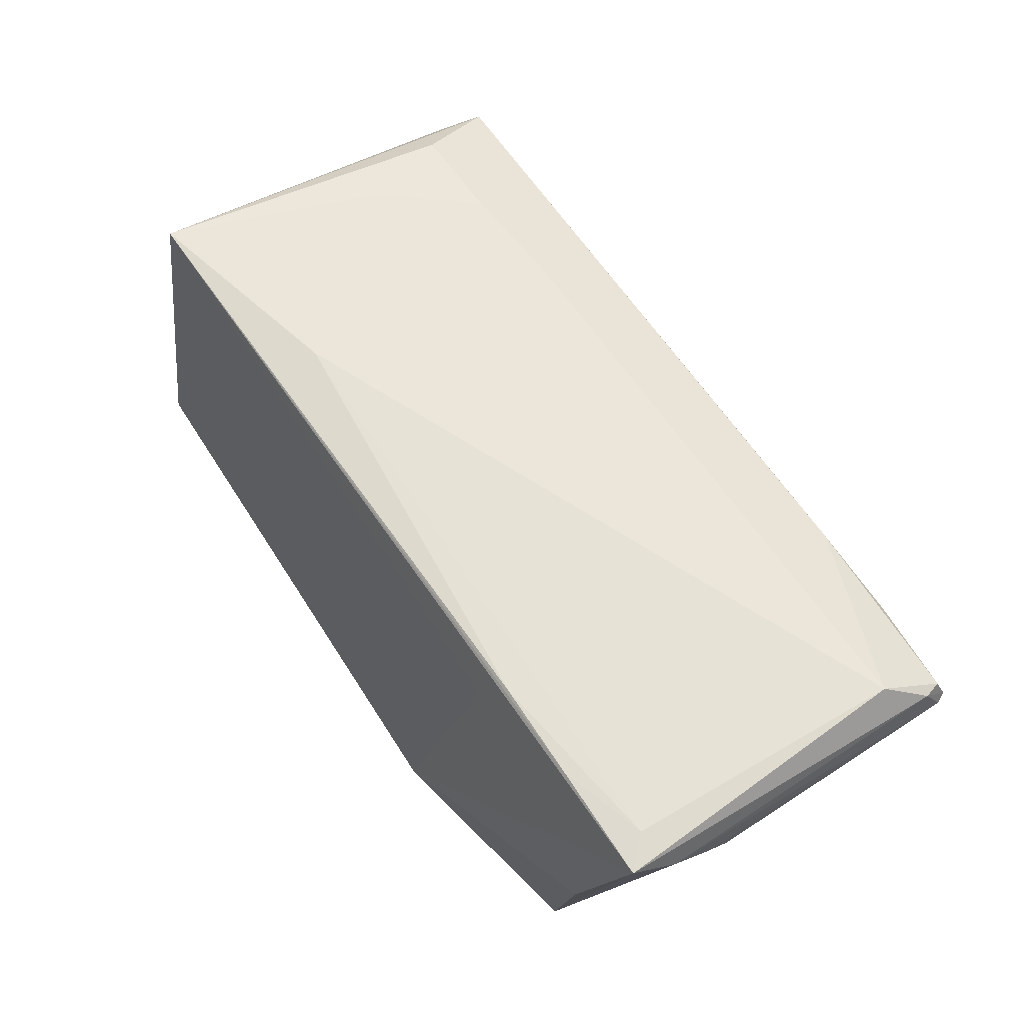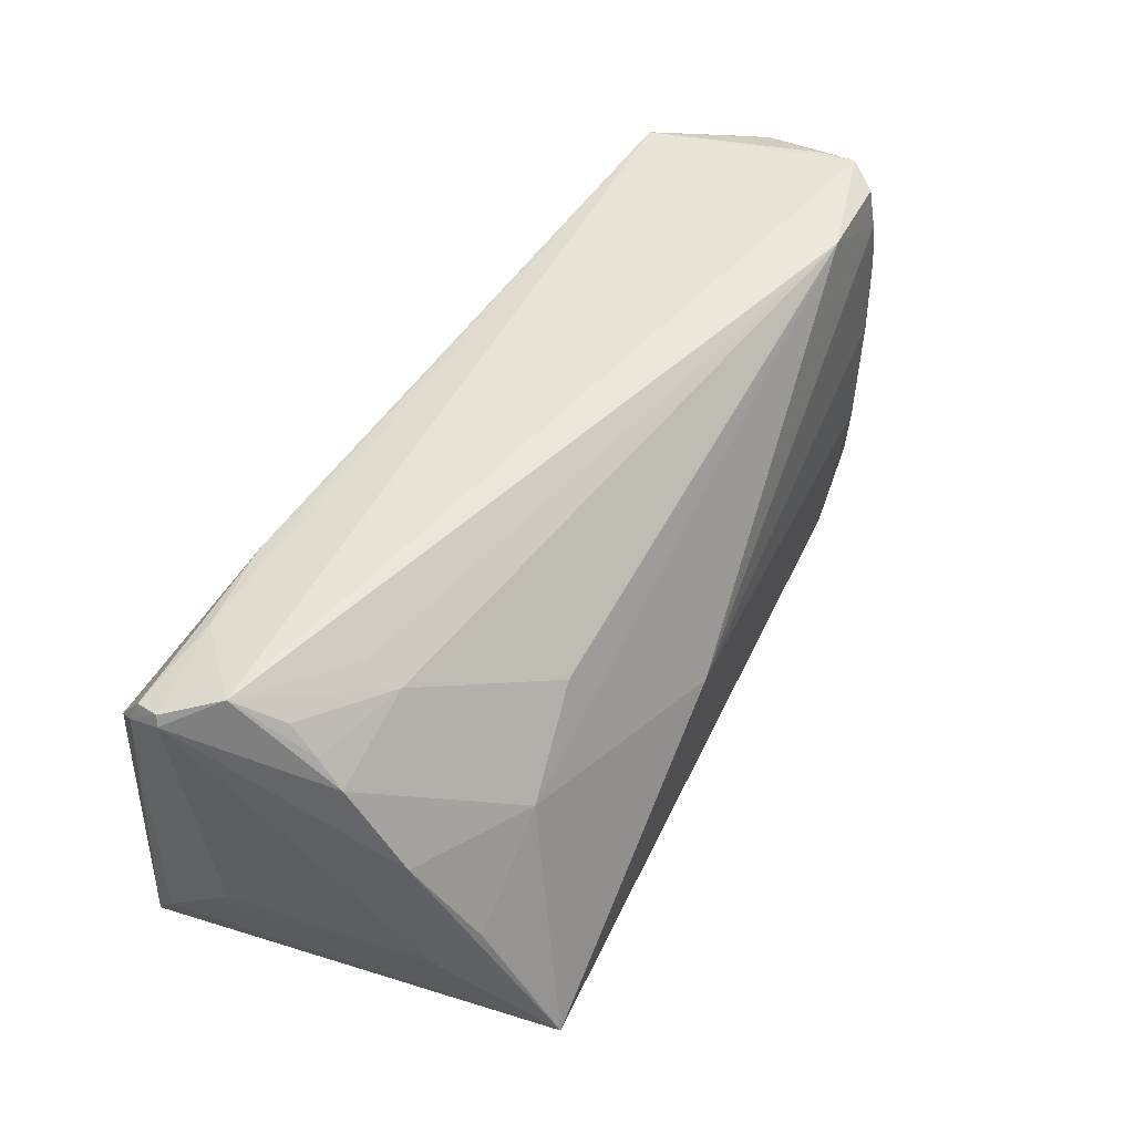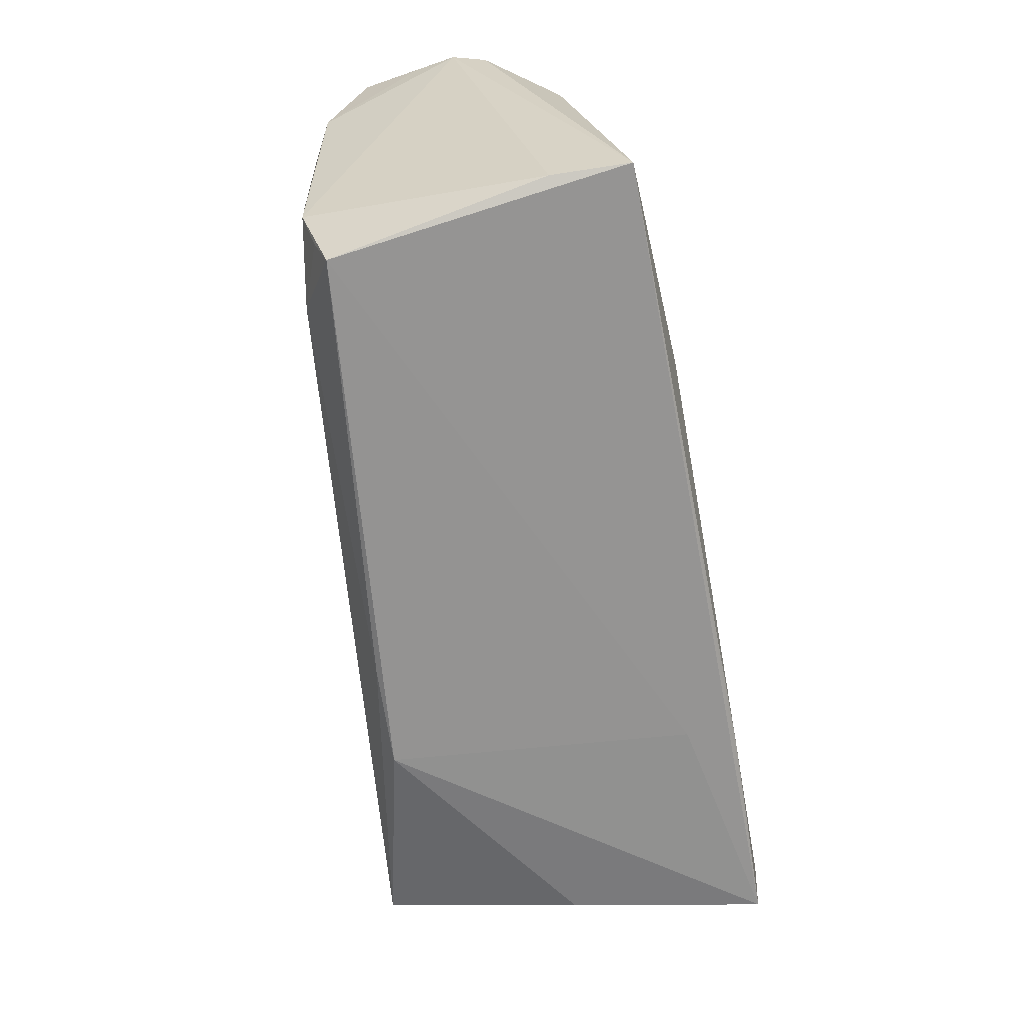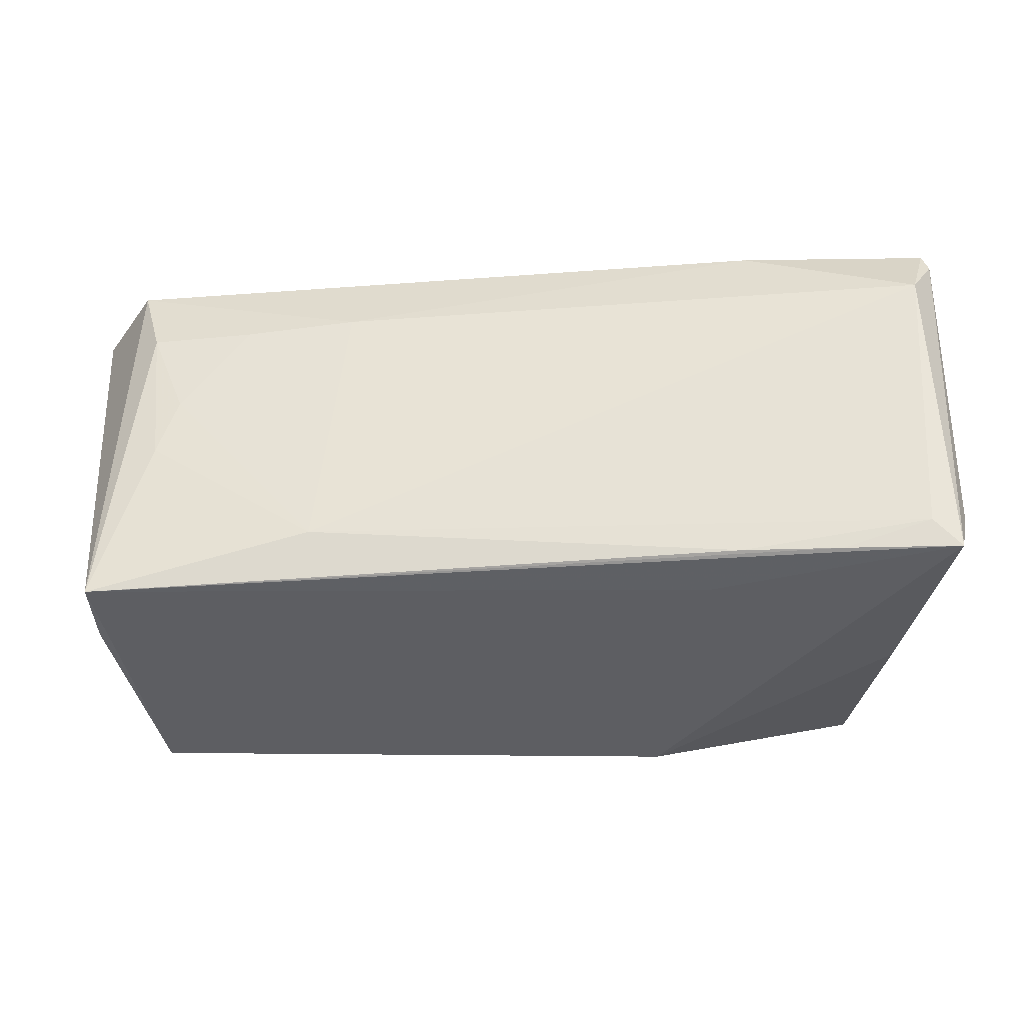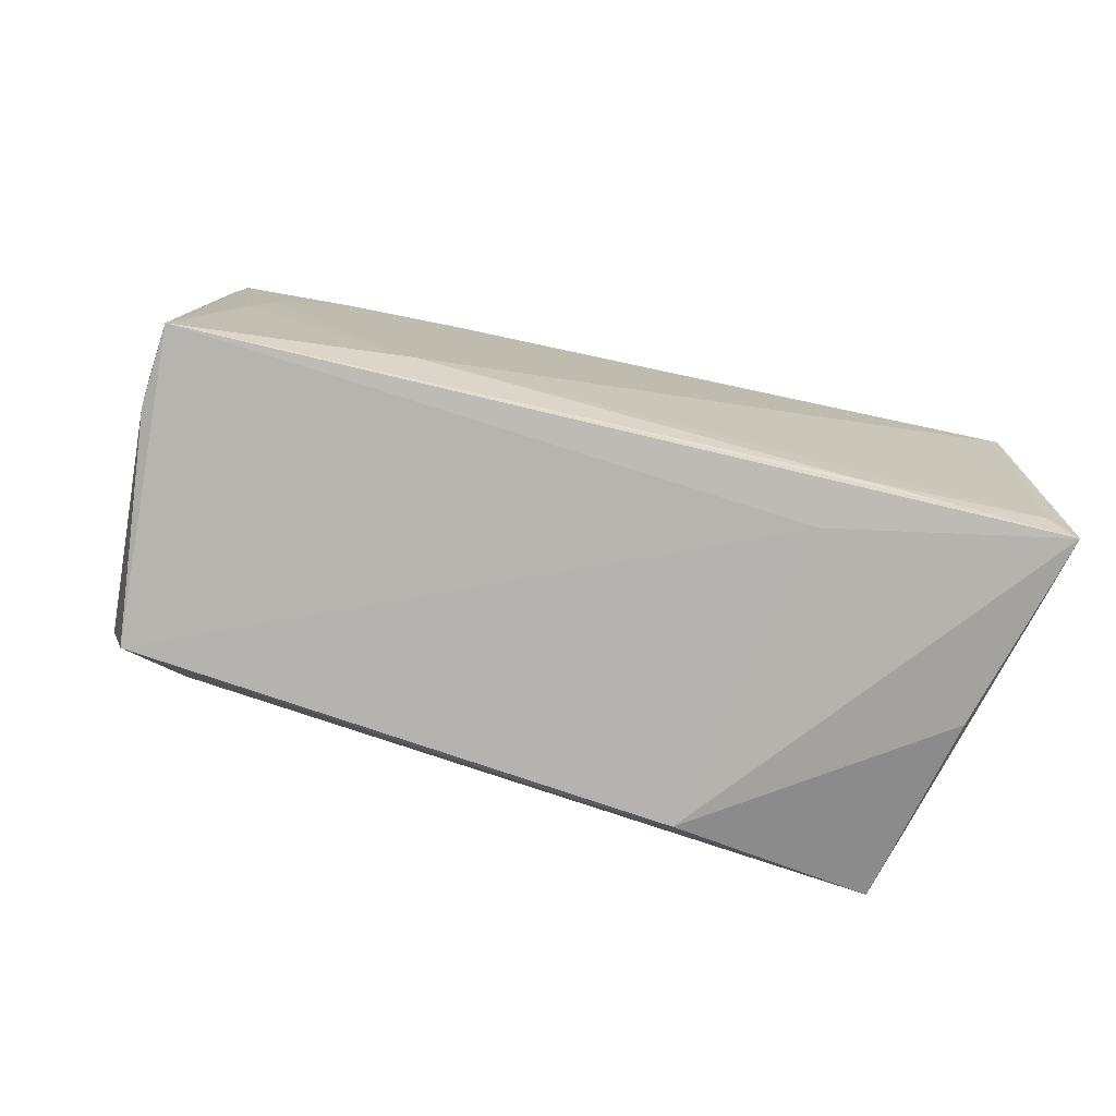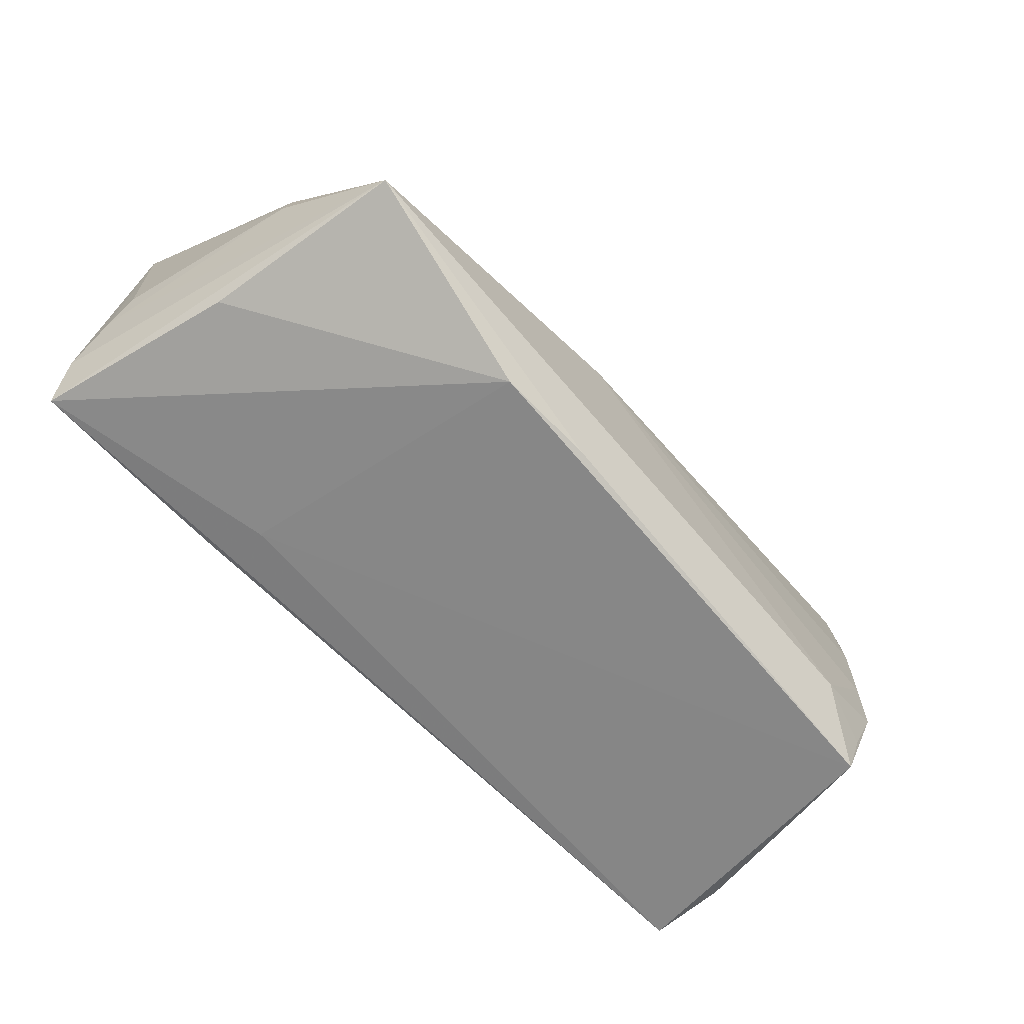
<metadata>
{"format":"obj","ext":"obj","renderer":"f3d","projection":"perspective","resolution":1024,"background":"white","views":[{"elev":64.4,"azim":56.7,"up":"+Z"},{"elev":50.9,"azim":119.7,"up":"+Y"},{"elev":-65.5,"azim":-79.6,"up":"+Y"},{"elev":-28.6,"azim":4.2,"up":"+Y"},{"elev":-70.1,"azim":-14.5,"up":"+Y"},{"elev":-70.7,"azim":135.7,"up":"+Y"}]}
</metadata>
<code>
v 0.05017 0.02188 -0.001471
v -0.04105 0.006149 0.019
v 0.05679 -0.008874 0.01297
v -0.04766 -0.02309 -0.01687
v 0.05577 -0.01961 0.02172
v -0.05135 0.02216 -0.01744
v 0.05081 -0.008693 -0.01349
v -0.05551 0.02651 -0.00555
v -0.04353 -0.00102 0.0196
v -0.05391 0.02839 -0.008123
v 0.05378 0.01836 0.02124
v 0.04987 0.02539 0.001752
v -0.05652 0.02559 -0.0001677
v -0.0455 0.01704 0.01718
v 0.05234 -0.01616 0.02218
v -0.04854 0.02671 0.01322
v -0.04942 -0.01687 -0.01852
v -0.0501 -0.02148 0.02087
v -0.04706 -0.02831 -0.01513
v 0.03517 0.005674 -0.01836
v -0.03978 -0.02174 -0.01972
v 0.01887 -0.02841 -0.02111
v 0.05256 0.02898 0.007161
v -0.01918 0.01807 0.01859
v 0.04942 -0.02241 -0.002705
v 0.02962 -0.01947 0.02218
v 0.0416 -0.01952 0.02202
v 0.04436 0.02697 0.01538
v 0.05048 0.01835 -0.004465
v 0.04507 -0.02202 -0.02714
v -0.0531 0.01497 -0.01743
v 0.006373 -0.02787 -0.02075
v -0.04026 0.02796 -0.01704
v 0.02602 -0.02154 0.01606
v -0.03286 0.01707 0.01812
v -0.02478 0.02748 0.009689
v -0.05395 0.02898 -0.01285
v 0.05658 0.02712 0.01319
v -0.05551 0.02486 0.004081
v 0.05658 0.02364 0.01723
v 0.006079 -0.001214 -0.0247
v 0.05656 -0.005495 0.009314
v 0.039 0.02285 -0.004663
v 0.05692 -0.01417 0.0183
v 0.04712 -0.004514 -0.01841
v 0.02358 0.01372 -0.01599
v 0.0572 0.02591 0.01287
v -0.05145 0.02744 -0.01637
v -0.05066 -0.02264 0.01115
v 0.03267 0.02632 0.01711
v -0.02274 -0.01496 0.02218
v 0.01859 0.02658 0.016
v -0.05049 0.005874 -0.01864
v -0.04881 -0.008784 -0.01909
v 0.05583 0.02602 0.01632
v 0.04983 0.007472 -0.01134
v 0.03944 0.02564 -0.000807
f 22 5 34
f 34 19 22
f 25 5 22
f 22 30 25
f 25 30 5
f 5 11 15
f 26 15 51
f 51 15 11
f 32 30 22
f 22 19 32
f 17 49 13
f 17 19 49
f 5 30 44
f 23 38 47
f 30 56 7
f 47 42 7
f 7 56 47
f 13 39 16
f 16 10 13
f 27 15 26
f 5 15 27
f 24 51 11
f 11 50 24
f 50 16 24
f 26 51 18
f 14 16 18
f 18 27 26
f 49 19 18
f 18 16 39
f 5 27 18
f 19 34 18
f 18 34 5
f 13 49 18
f 18 39 13
f 30 32 21
f 21 32 19
f 21 17 54
f 21 41 30
f 54 41 21
f 31 17 13
f 55 50 11
f 3 7 42
f 3 42 47
f 47 44 3
f 3 44 30
f 30 7 3
f 45 56 30
f 23 16 28
f 38 23 28
f 28 55 38
f 50 55 28
f 36 16 23
f 19 17 4
f 4 21 19
f 17 21 4
f 33 48 37
f 48 31 37
f 13 10 37
f 37 23 33
f 37 36 23
f 10 16 37
f 16 36 37
f 54 17 53
f 17 31 53
f 53 41 54
f 40 11 5
f 40 55 11
f 5 44 40
f 40 44 47
f 47 38 40
f 38 55 40
f 56 45 20
f 20 45 30
f 30 41 20
f 33 46 20
f 20 41 33
f 23 1 12
f 52 16 50
f 50 28 52
f 52 28 16
f 51 24 35
f 35 2 51
f 14 2 35
f 35 16 14
f 35 24 16
f 9 18 51
f 51 2 9
f 14 18 9
f 9 2 14
f 8 31 13
f 13 37 8
f 8 37 31
f 6 31 48
f 6 53 31
f 41 53 6
f 6 48 33
f 33 41 6
f 56 20 29
f 47 56 29
f 29 23 47
f 29 1 23
f 33 23 57
f 43 20 46
f 43 29 20
f 1 29 43
f 43 46 33
f 33 57 43
f 43 12 1
f 23 12 43
f 43 57 23

</code>
